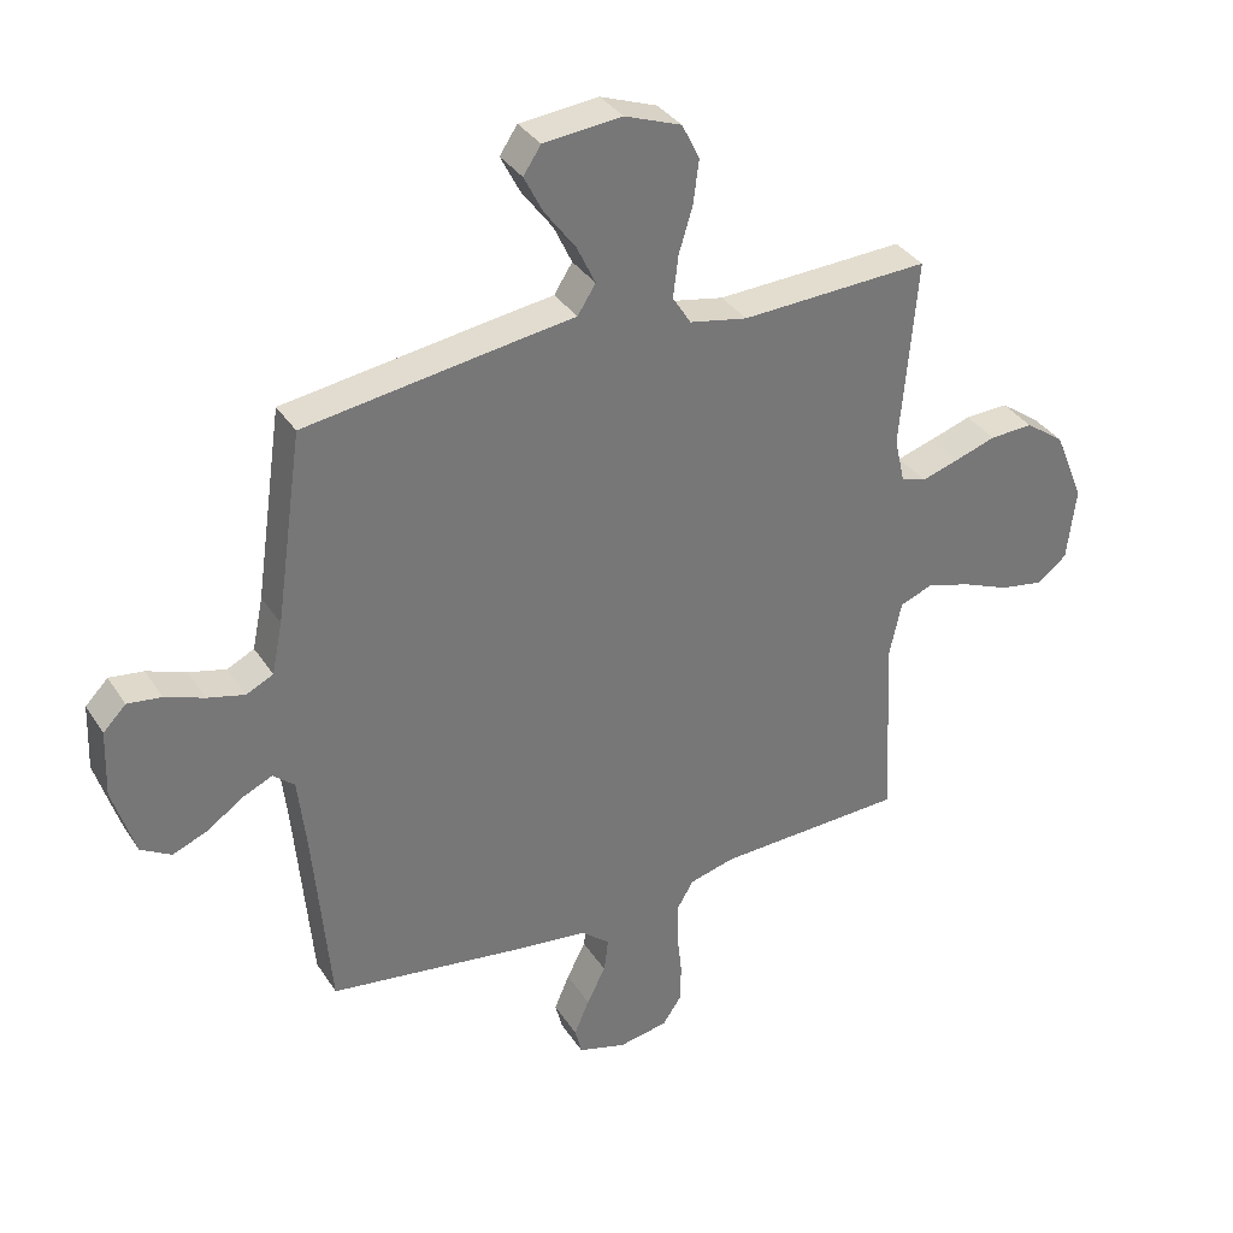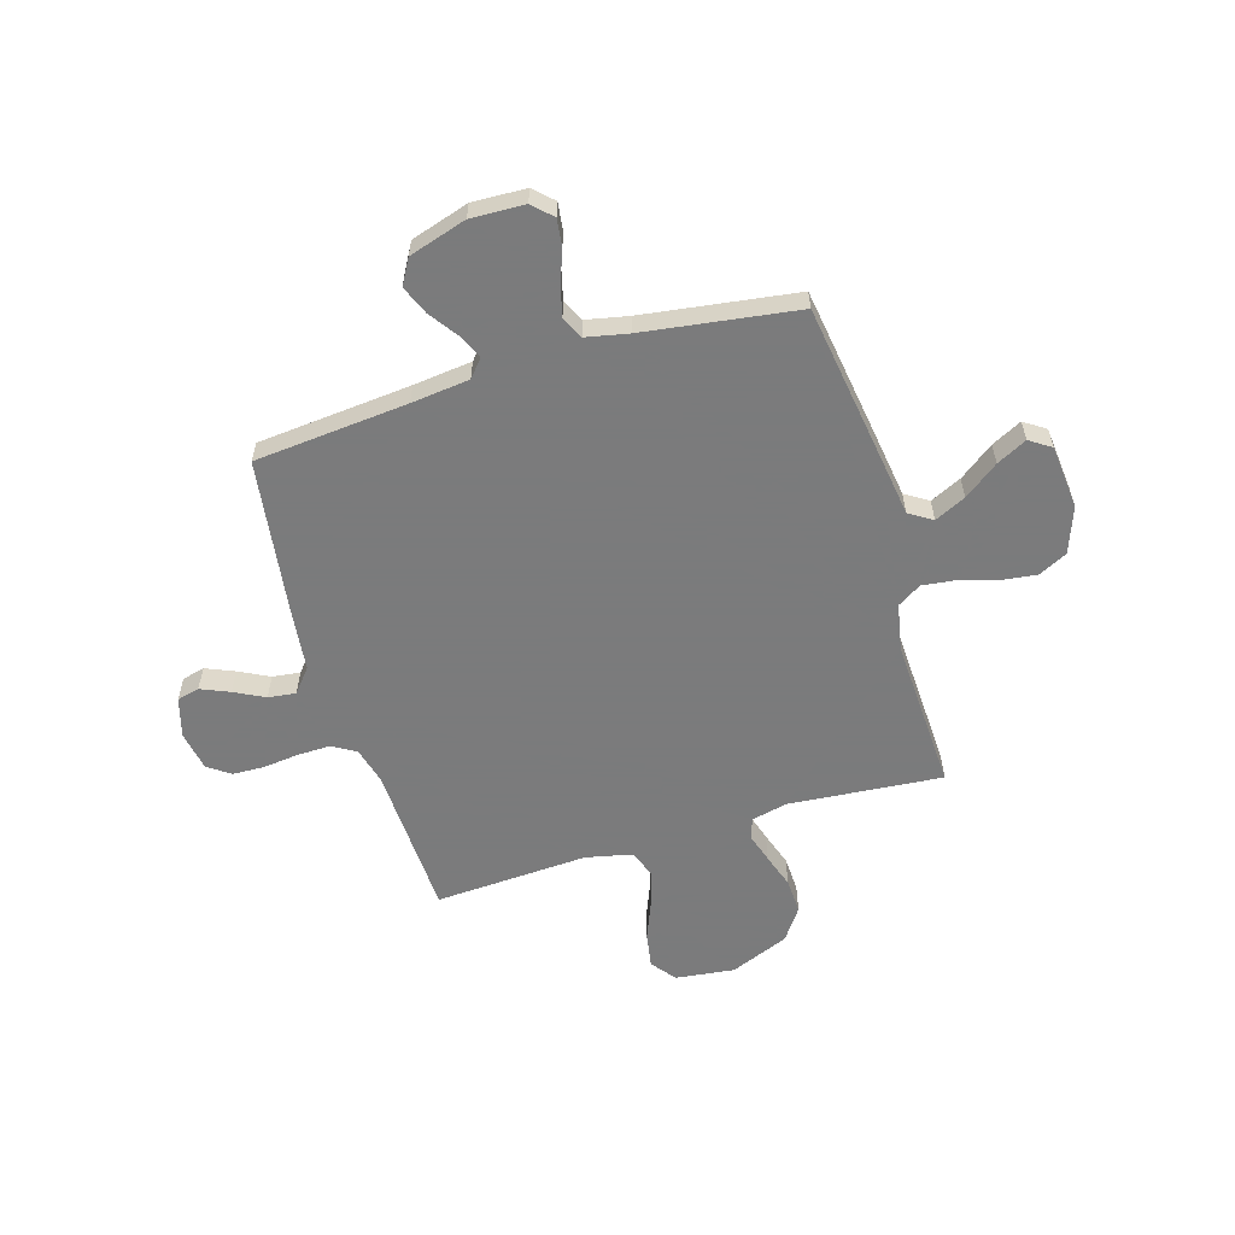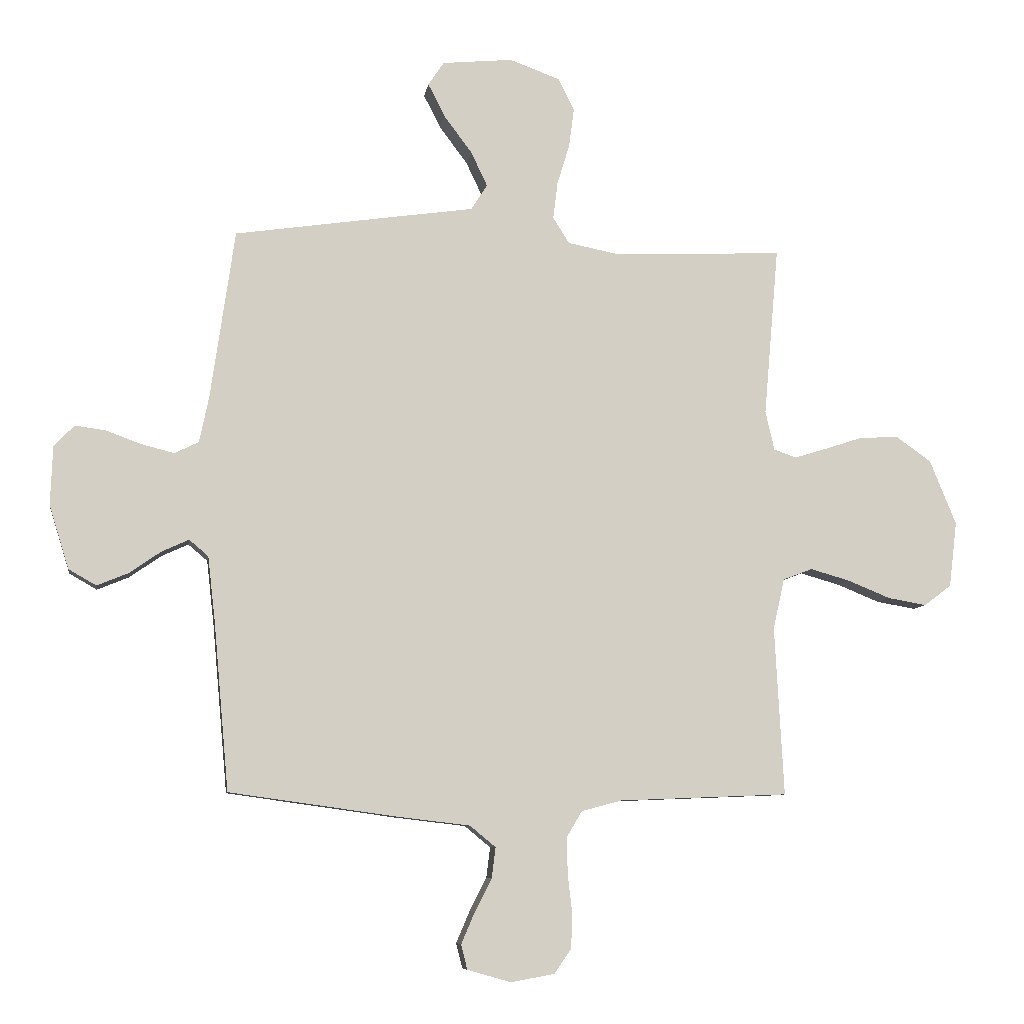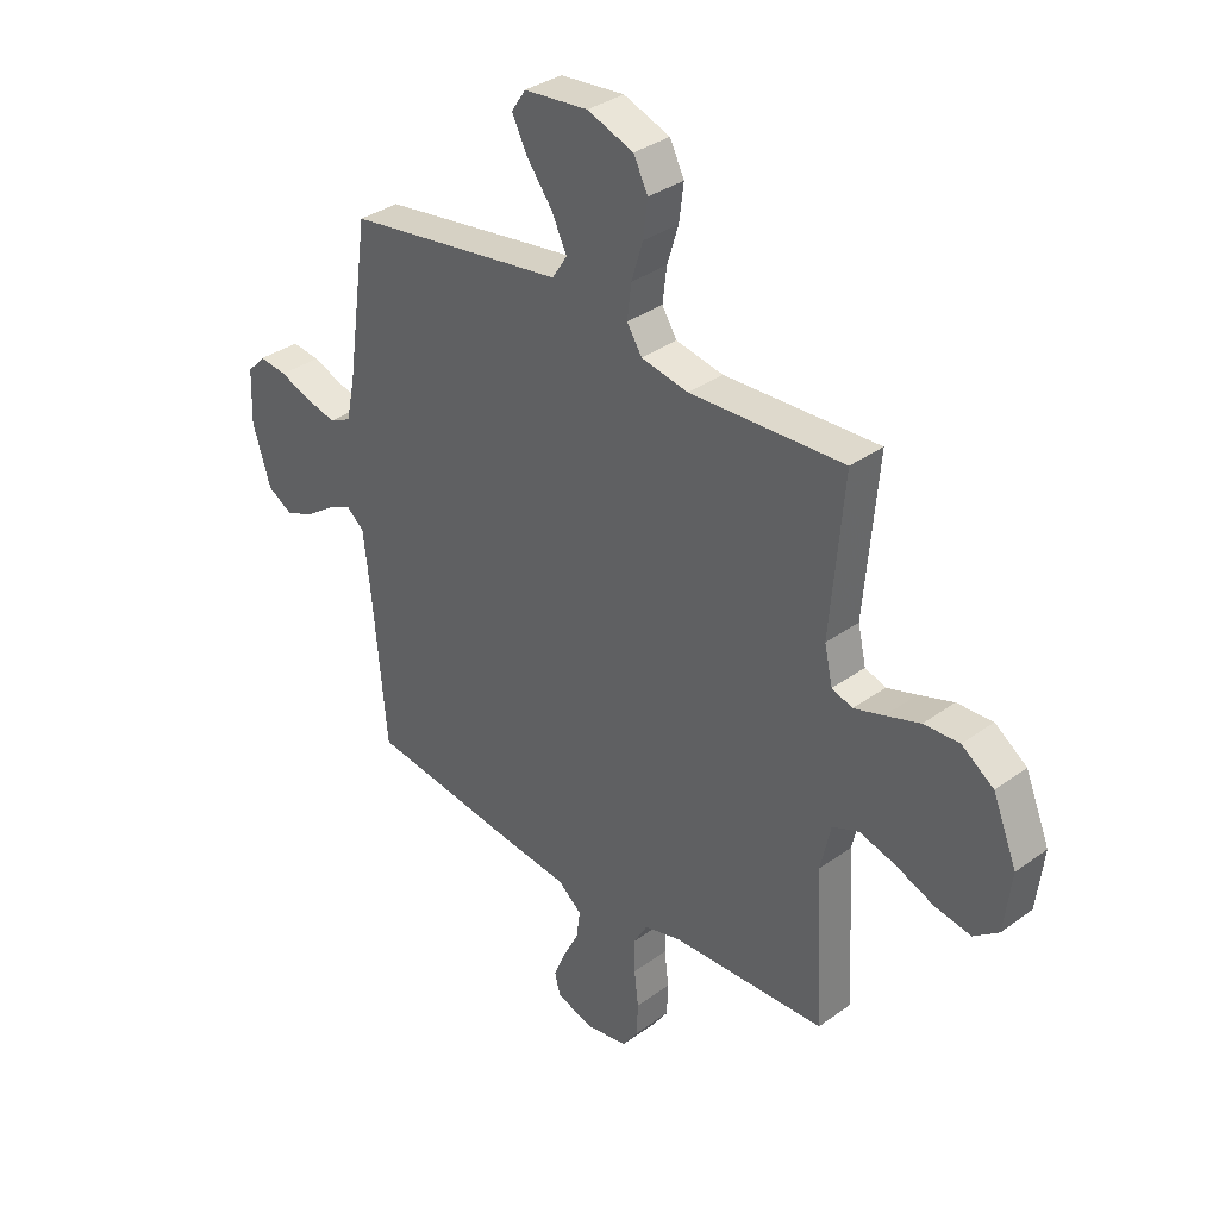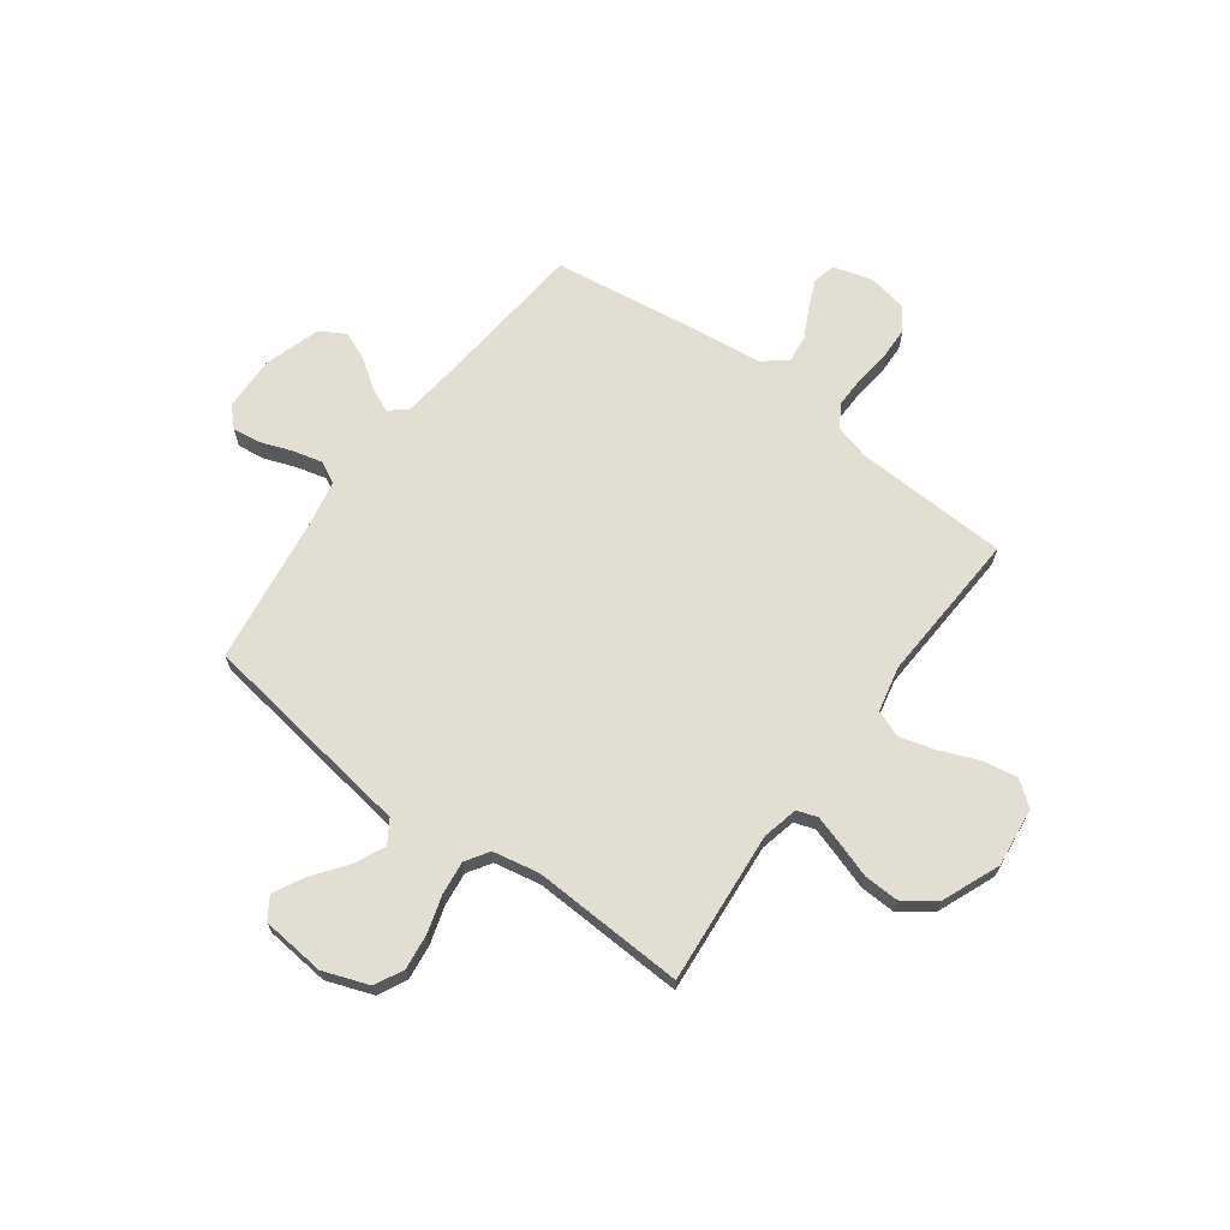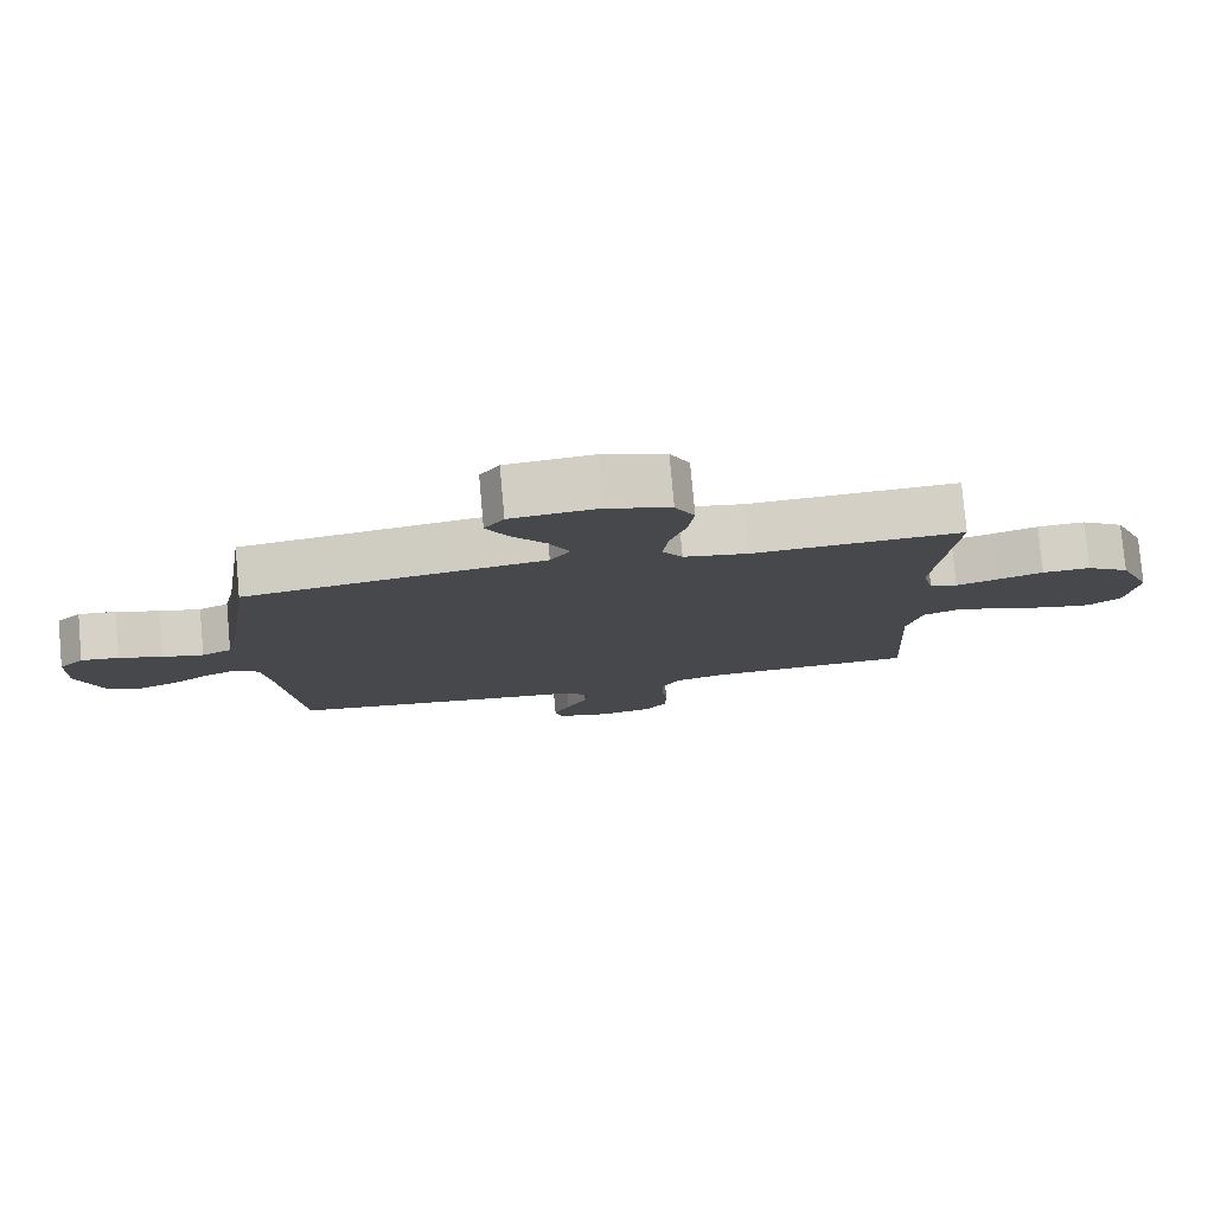
<metadata>
{"format":"obj","ext":"obj","renderer":"f3d","projection":"perspective","resolution":1024,"background":"white","views":[{"elev":34.6,"azim":-28.4,"up":"+Z"},{"elev":-58.4,"azim":-73.2,"up":"+Y"},{"elev":-7.9,"azim":-8.5,"up":"+Z"},{"elev":34.5,"azim":45.8,"up":"+Z"},{"elev":67.6,"azim":36.5,"up":"+Y"},{"elev":79.1,"azim":-5.2,"up":"+Z"}]}
</metadata>
<code>
v 0.5 0.07 0.5
v 0.474 0.07 0.2
v 0.49 0.07 0.13
v 0.53 0.07 0.116
v 0.588 0.07 0.134
v 0.655 0.07 0.156
v 0.724 0.07 0.159
v 0.786 0.07 0.115
v 0.833 0.07 0
v 0.819 0.07 -0.116
v 0.771 0.07 -0.153
v 0.702 0.07 -0.141
v 0.626 0.07 -0.11
v 0.556 0.07 -0.09
v 0.504 0.07 -0.11
v 0.484 0.07 -0.2
v 0.5 0.07 -0.5
v 0.2 0.07 -0.512
v 0.128 0.07 -0.531
v 0.101 0.07 -0.577
v 0.102 0.07 -0.641
v 0.11 0.07 -0.71
v 0.108 0.07 -0.772
v 0.078 0.07 -0.816
v 0 0.07 -0.83
v -0.077 0.07 -0.808
v -0.088 0.07 -0.764
v -0.064 0.07 -0.708
v -0.034 0.07 -0.649
v -0.027 0.07 -0.595
v -0.073 0.07 -0.557
v -0.2 0.07 -0.542
v -0.5 0.07 -0.5
v -0.527 0.07 -0.2
v -0.54 0.07 -0.086
v -0.574 0.07 -0.057
v -0.622 0.07 -0.079
v -0.678 0.07 -0.118
v -0.734 0.07 -0.141
v -0.783 0.07 -0.113
v -0.818 0.07 0
v -0.814 0.07 0.105
v -0.778 0.07 0.142
v -0.724 0.07 0.135
v -0.662 0.07 0.112
v -0.603 0.07 0.097
v -0.56 0.07 0.118
v -0.543 0.07 0.2
v -0.5 0.07 0.5
v -0.2 0.07 0.544
v -0.073 0.07 0.562
v -0.044 0.07 0.607
v -0.073 0.07 0.668
v -0.123 0.07 0.735
v -0.153 0.07 0.794
v -0.125 0.07 0.836
v 0 0.07 0.848
v 0.09 0.07 0.815
v 0.118 0.07 0.759
v 0.109 0.07 0.689
v 0.087 0.07 0.617
v 0.079 0.07 0.551
v 0.108 0.07 0.505
v 0.2 0.07 0.487
v 0.5 0 0.5
v 0.474 0 0.2
v 0.49 0 0.13
v 0.53 0 0.116
v 0.588 0 0.134
v 0.655 0 0.156
v 0.724 0 0.159
v 0.786 0 0.115
v 0.833 0 0
v 0.819 0 -0.116
v 0.771 0 -0.153
v 0.702 0 -0.141
v 0.626 0 -0.11
v 0.556 0 -0.09
v 0.504 0 -0.11
v 0.484 0 -0.2
v 0.5 0 -0.5
v 0.2 0 -0.512
v 0.128 0 -0.531
v 0.101 0 -0.577
v 0.102 0 -0.641
v 0.11 0 -0.71
v 0.108 0 -0.772
v 0.078 0 -0.816
v 0 0 -0.83
v -0.077 0 -0.808
v -0.088 0 -0.764
v -0.064 0 -0.708
v -0.034 0 -0.649
v -0.027 0 -0.595
v -0.073 0 -0.557
v -0.2 0 -0.542
v -0.5 0 -0.5
v -0.527 0 -0.2
v -0.54 0 -0.086
v -0.574 0 -0.057
v -0.622 0 -0.079
v -0.678 0 -0.118
v -0.734 0 -0.141
v -0.783 0 -0.113
v -0.818 0 0
v -0.814 0 0.105
v -0.778 0 0.142
v -0.724 0 0.135
v -0.662 0 0.112
v -0.603 0 0.097
v -0.56 0 0.118
v -0.543 0 0.2
v -0.5 0 0.5
v -0.2 0 0.544
v -0.073 0 0.562
v -0.044 0 0.607
v -0.073 0 0.668
v -0.123 0 0.735
v -0.153 0 0.794
v -0.125 0 0.836
v 0 0 0.848
v 0.09 0 0.815
v 0.118 0 0.759
v 0.109 0 0.689
v 0.087 0 0.617
v 0.079 0 0.551
v 0.108 0 0.505
v 0.2 0 0.487
f 59 60 61
f 58 59 61
f 57 58 61
f 56 57 61
f 55 56 61
f 54 55 61
f 53 54 61
f 52 53 61 62
f 51 52 62 63
f 50 51 63
f 49 50 63
f 48 49 63
f 43 44 45
f 42 43 45
f 41 42 45
f 40 41 45
f 39 40 45
f 38 39 45
f 37 38 45
f 36 37 45 46
f 35 36 46 47
f 31 32 33 34
f 48 63 64
f 47 48 64
f 35 47 64
f 34 35 64
f 31 34 64
f 27 28 29
f 26 27 29
f 25 26 29
f 24 25 29
f 23 24 29
f 22 23 29
f 21 22 29
f 16 17 18
f 15 16 18 19
f 11 12 13
f 10 11 13
f 9 10 13
f 8 9 13
f 7 8 13
f 6 7 13
f 5 6 13
f 4 5 13 14
f 3 4 14 15
f 64 1 2
f 31 64 2
f 30 31 2
f 20 21 29 30
f 30 2 3
f 20 30 3
f 19 20 3
f 3 15 19
f 125 124 123
f 125 123 122
f 125 122 121
f 125 121 120
f 125 120 119
f 125 119 118
f 125 118 117
f 126 125 117 116
f 127 126 116 115
f 127 115 114
f 127 114 113
f 127 113 112
f 109 108 107
f 109 107 106
f 109 106 105
f 109 105 104
f 109 104 103
f 109 103 102
f 109 102 101
f 110 109 101 100
f 111 110 100 99
f 98 97 96 95
f 128 127 112
f 128 112 111
f 128 111 99
f 128 99 98
f 128 98 95
f 93 92 91
f 93 91 90
f 93 90 89
f 93 89 88
f 93 88 87
f 93 87 86
f 93 86 85
f 82 81 80
f 83 82 80 79
f 77 76 75
f 77 75 74
f 77 74 73
f 77 73 72
f 77 72 71
f 77 71 70
f 77 70 69
f 78 77 69 68
f 79 78 68 67
f 66 65 128
f 66 128 95
f 66 95 94
f 94 93 85 84
f 67 66 94
f 67 94 84
f 67 84 83
f 83 79 67
f 1 65 66 2
f 2 66 67 3
f 3 67 68 4
f 4 68 69 5
f 5 69 70 6
f 6 70 71 7
f 7 71 72 8
f 8 72 73 9
f 9 73 74 10
f 10 74 75 11
f 11 75 76 12
f 12 76 77 13
f 13 77 78 14
f 14 78 79 15
f 15 79 80 16
f 16 80 81 17
f 17 81 82 18
f 18 82 83 19
f 19 83 84 20
f 20 84 85 21
f 21 85 86 22
f 22 86 87 23
f 23 87 88 24
f 24 88 89 25
f 25 89 90 26
f 26 90 91 27
f 27 91 92 28
f 28 92 93 29
f 29 93 94 30
f 30 94 95 31
f 31 95 96 32
f 32 96 97 33
f 33 97 98 34
f 34 98 99 35
f 35 99 100 36
f 36 100 101 37
f 37 101 102 38
f 38 102 103 39
f 39 103 104 40
f 40 104 105 41
f 41 105 106 42
f 42 106 107 43
f 43 107 108 44
f 44 108 109 45
f 45 109 110 46
f 46 110 111 47
f 47 111 112 48
f 48 112 113 49
f 49 113 114 50
f 50 114 115 51
f 51 115 116 52
f 52 116 117 53
f 53 117 118 54
f 54 118 119 55
f 55 119 120 56
f 56 120 121 57
f 57 121 122 58
f 58 122 123 59
f 59 123 124 60
f 60 124 125 61
f 61 125 126 62
f 62 126 127 63
f 63 127 128 64
f 64 128 65 1

</code>
